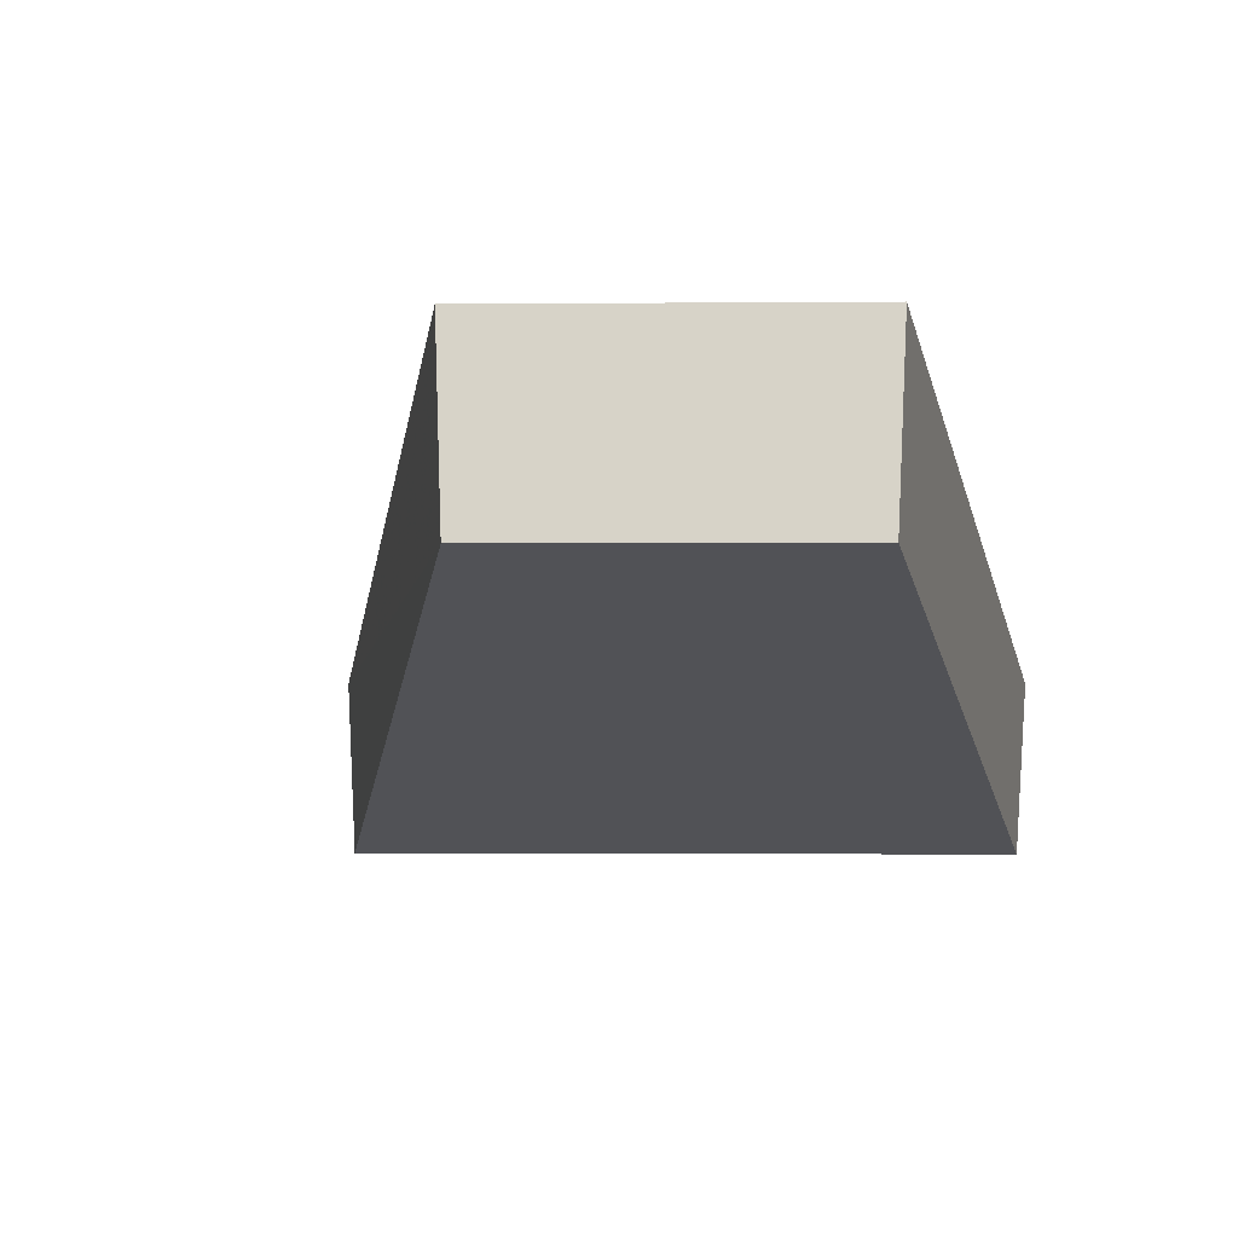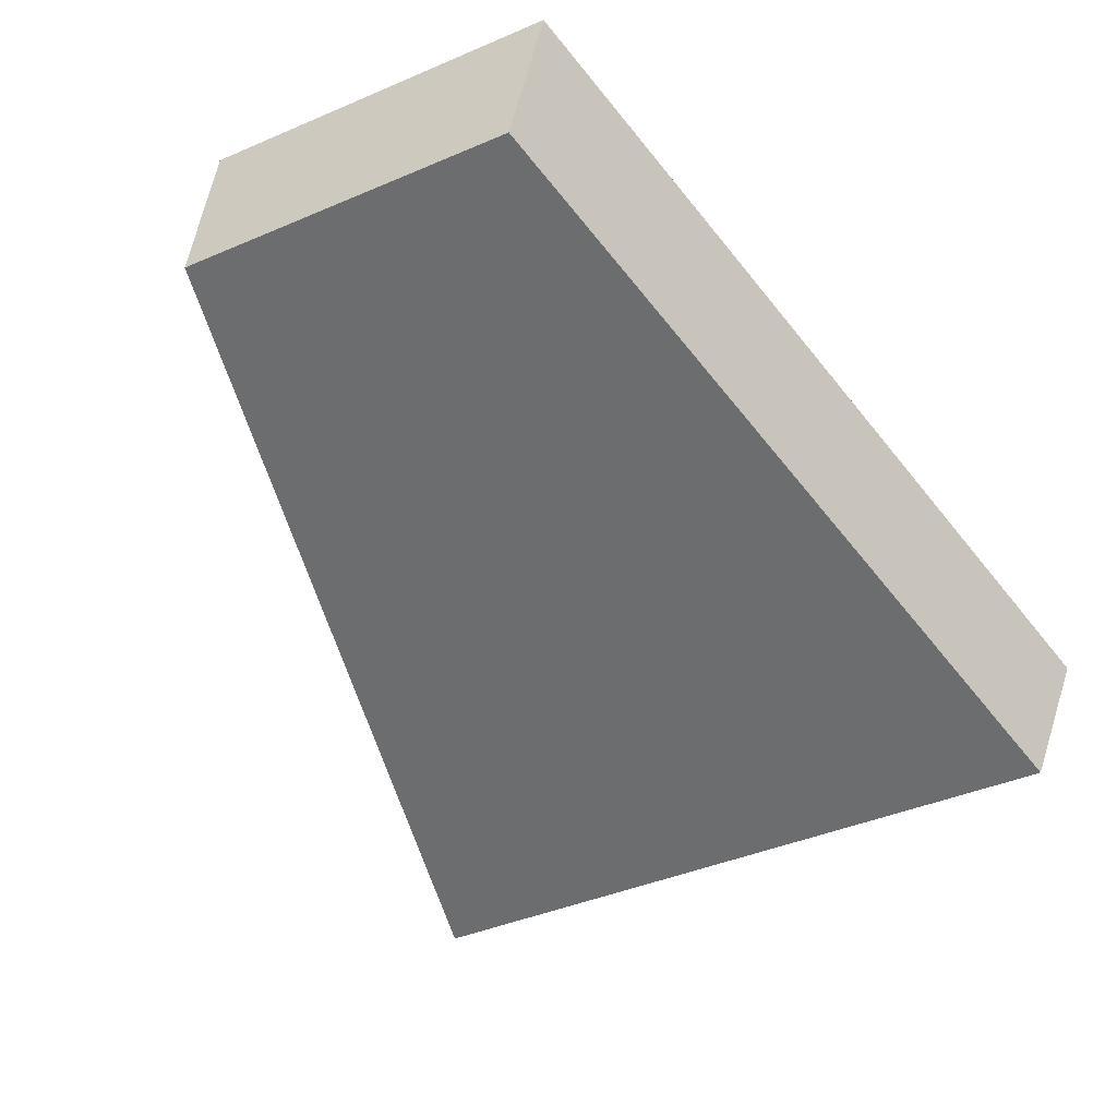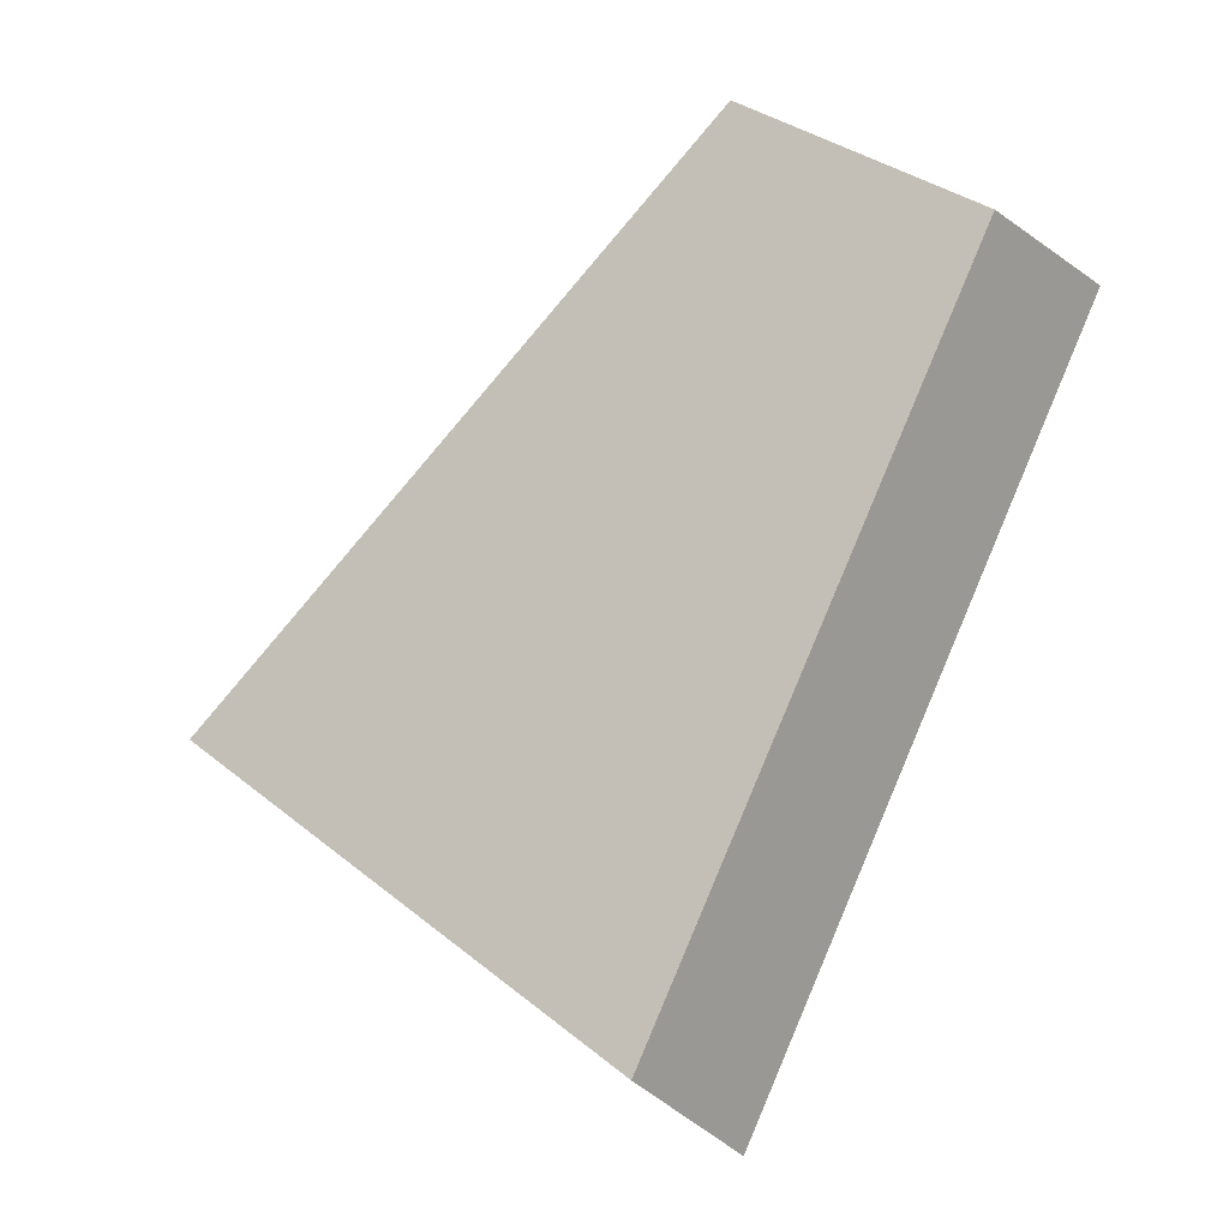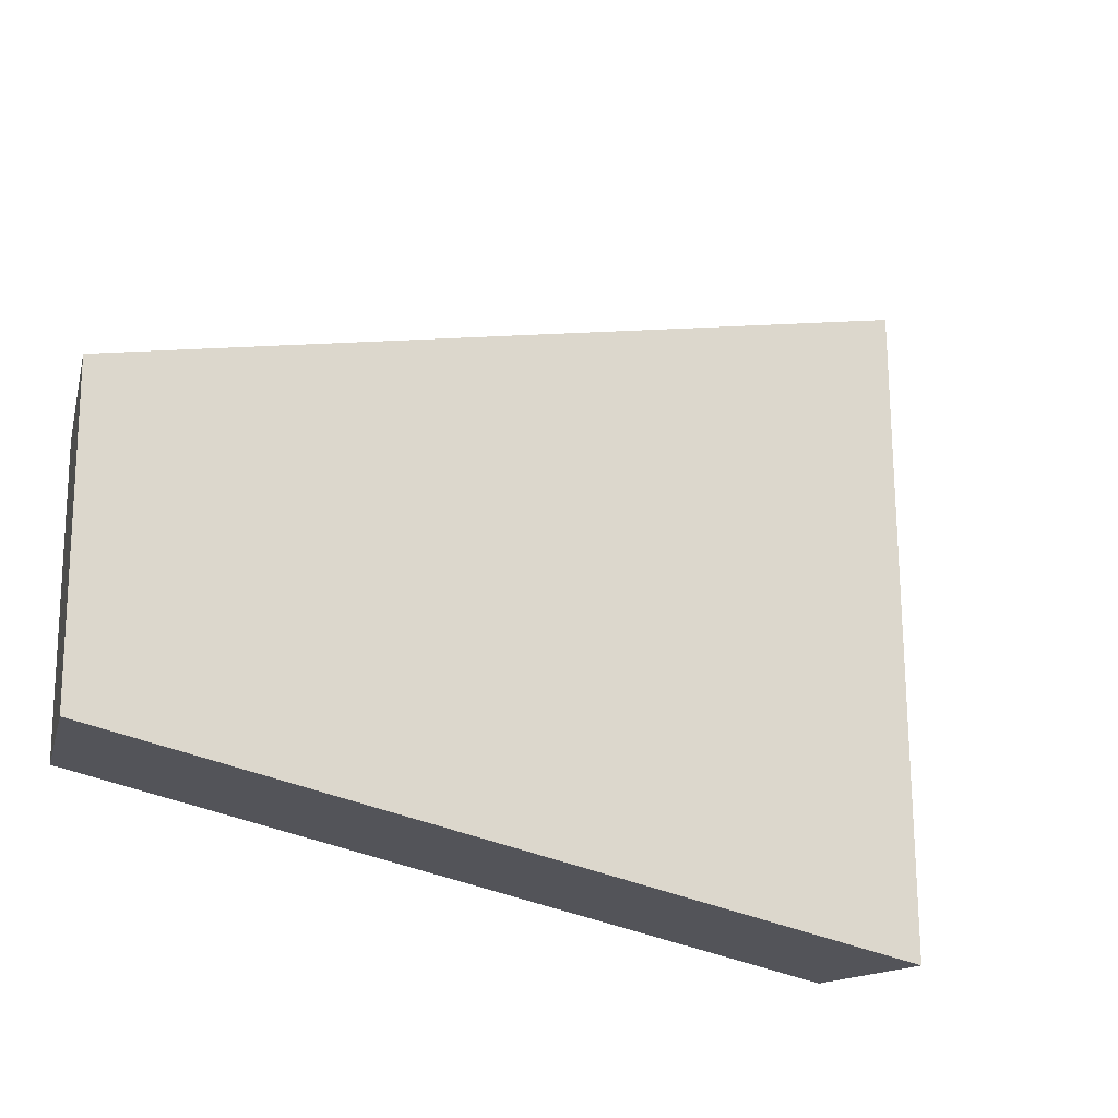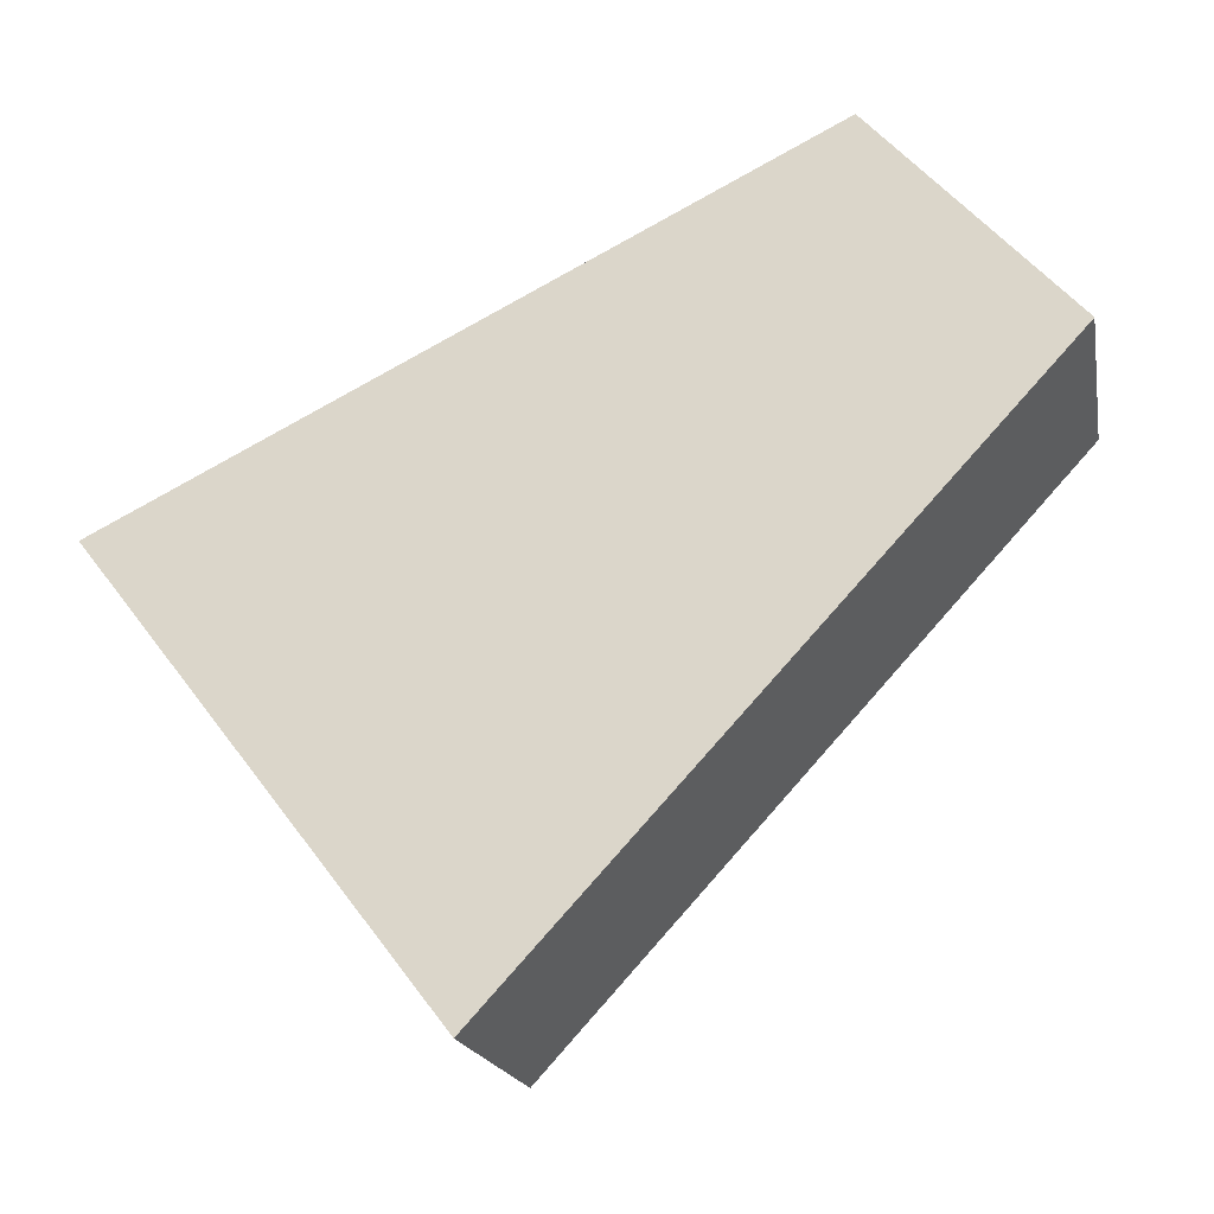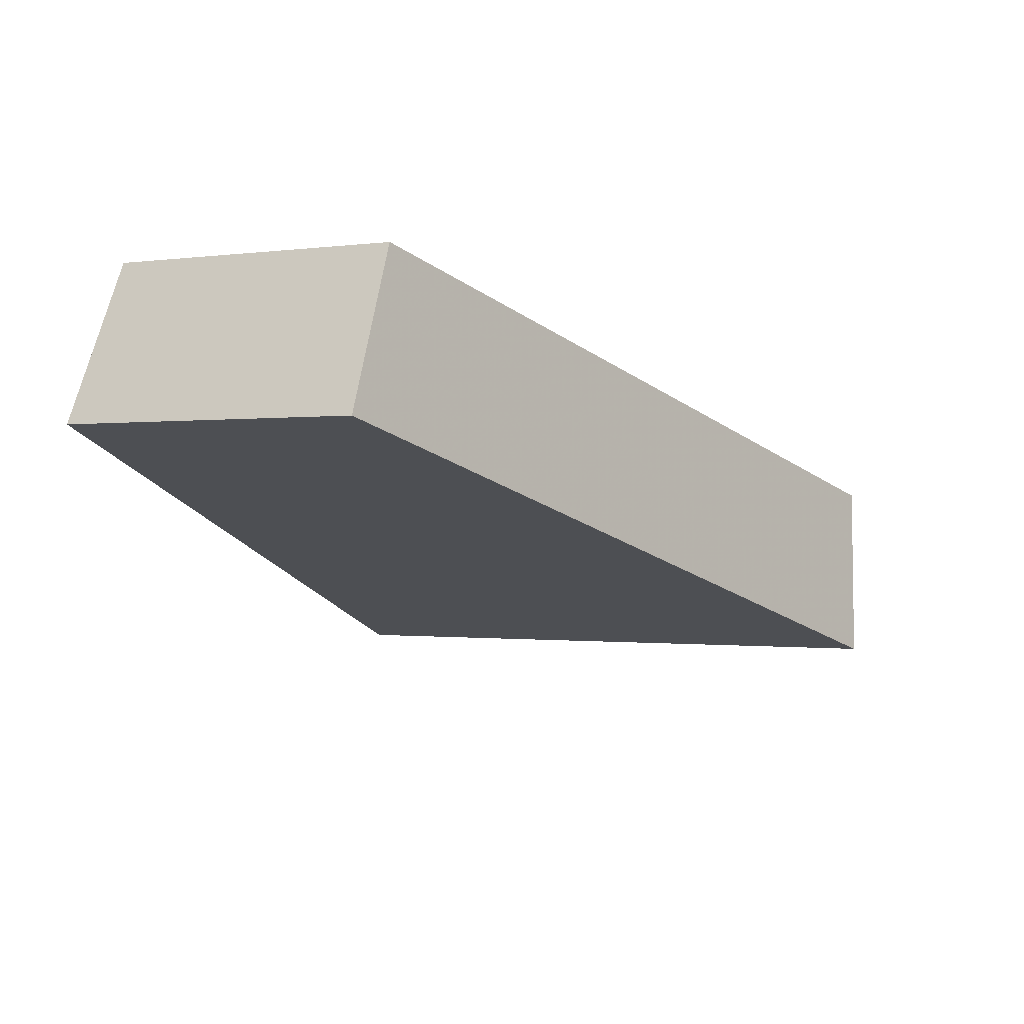
<metadata>
{"format":"obj","ext":"obj","renderer":"f3d","projection":"perspective","resolution":1024,"background":"white","views":[{"elev":-1.5,"azim":28.0,"up":"+Y"},{"elev":-37.9,"azim":55.0,"up":"+Y"},{"elev":-3.0,"azim":42.9,"up":"+Z"},{"elev":69.2,"azim":115.5,"up":"+Y"},{"elev":47.4,"azim":-97.9,"up":"+Y"},{"elev":56.8,"azim":-161.8,"up":"+Z"}]}
</metadata>
<code>
v 2.113 0.1497 2.687
v 2.119 0.1497 2.684
v 2.121 0.1524 2.691
v 2.118 0.1524 2.693
v 2.121 0.1542 2.691
v 2.121 0.1524 2.691
v 2.119 0.1497 2.684
v 2.119 0.1514 2.683
v 2.118 0.1542 2.693
v 2.118 0.1524 2.693
v 2.121 0.1524 2.691
v 2.121 0.1542 2.691
v 2.119 0.1514 2.683
v 2.119 0.1497 2.684
v 2.113 0.1497 2.687
v 2.113 0.1514 2.686
v 2.113 0.1514 2.686
v 2.113 0.1497 2.687
v 2.118 0.1524 2.693
v 2.118 0.1542 2.693
v 2.118 0.1542 2.693
v 2.121 0.1542 2.691
v 2.119 0.1514 2.683
v 2.113 0.1514 2.686
f 1 2 3
f 1 3 4
f 5 6 7
f 5 7 8
f 9 10 11
f 9 11 12
f 13 14 15
f 13 15 16
f 17 18 19
f 17 19 20
f 21 22 23
f 21 23 24

</code>
